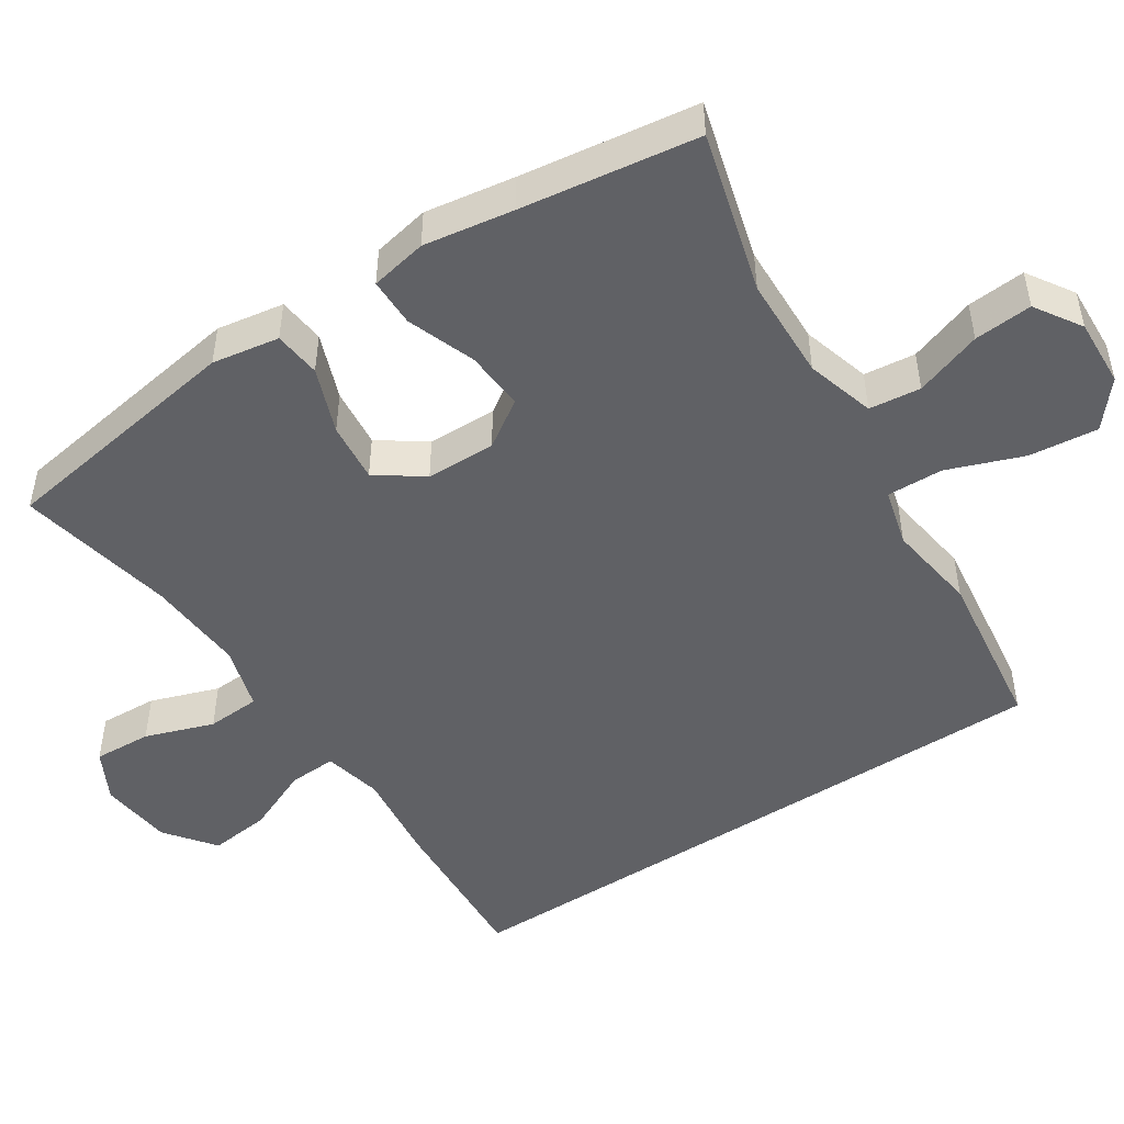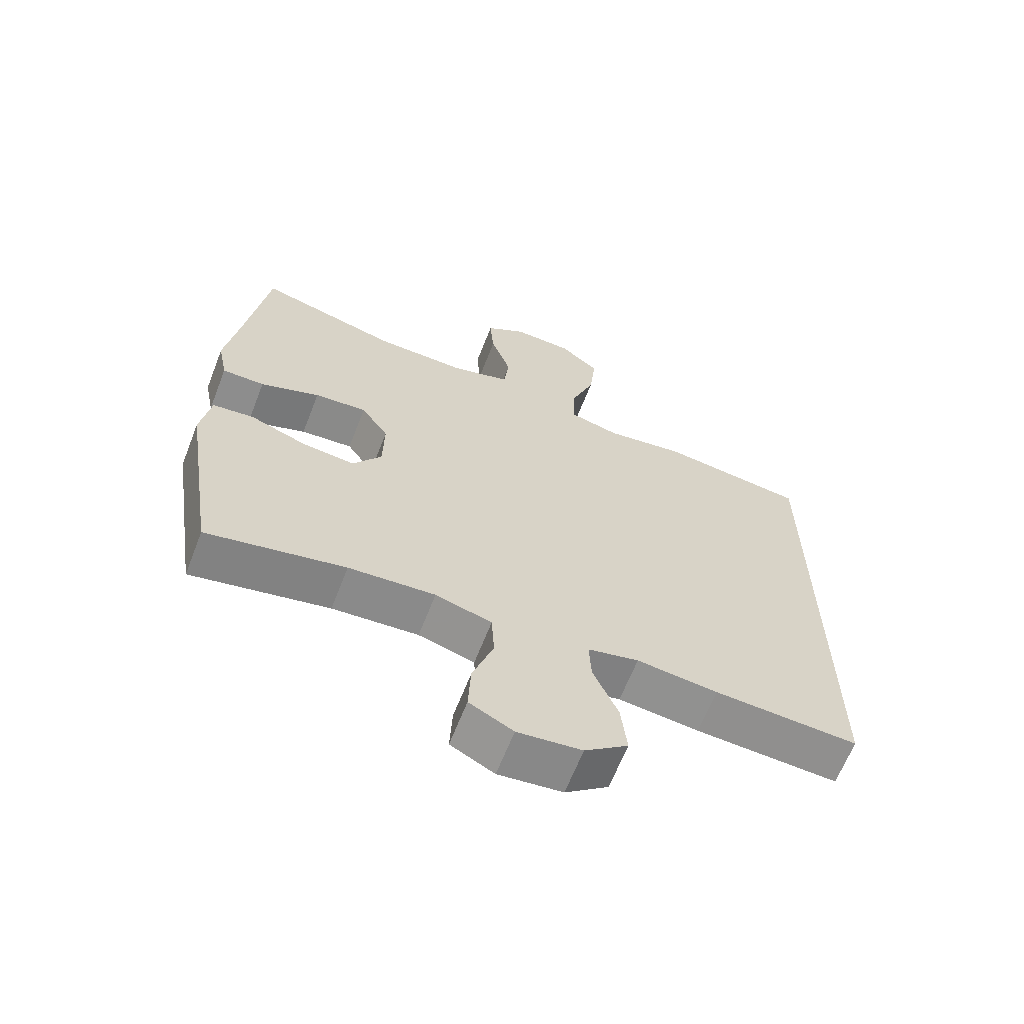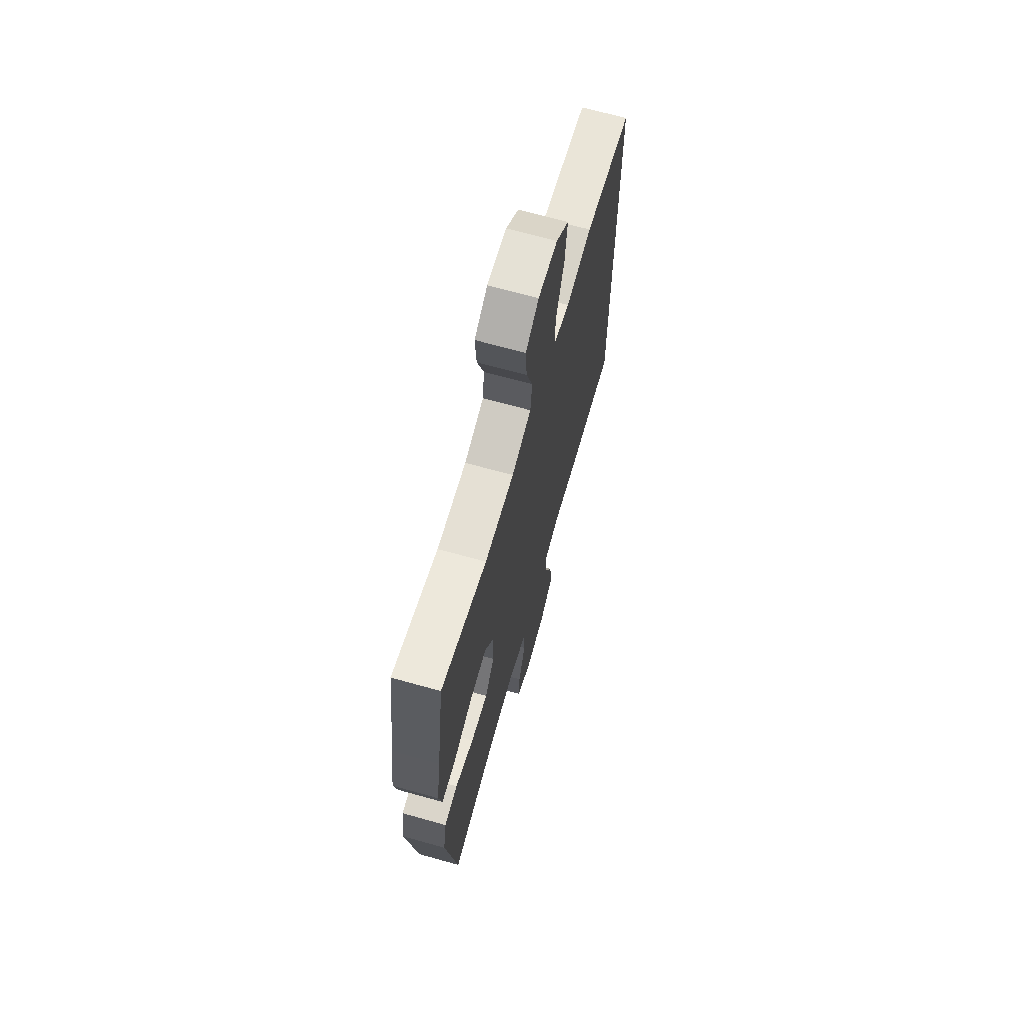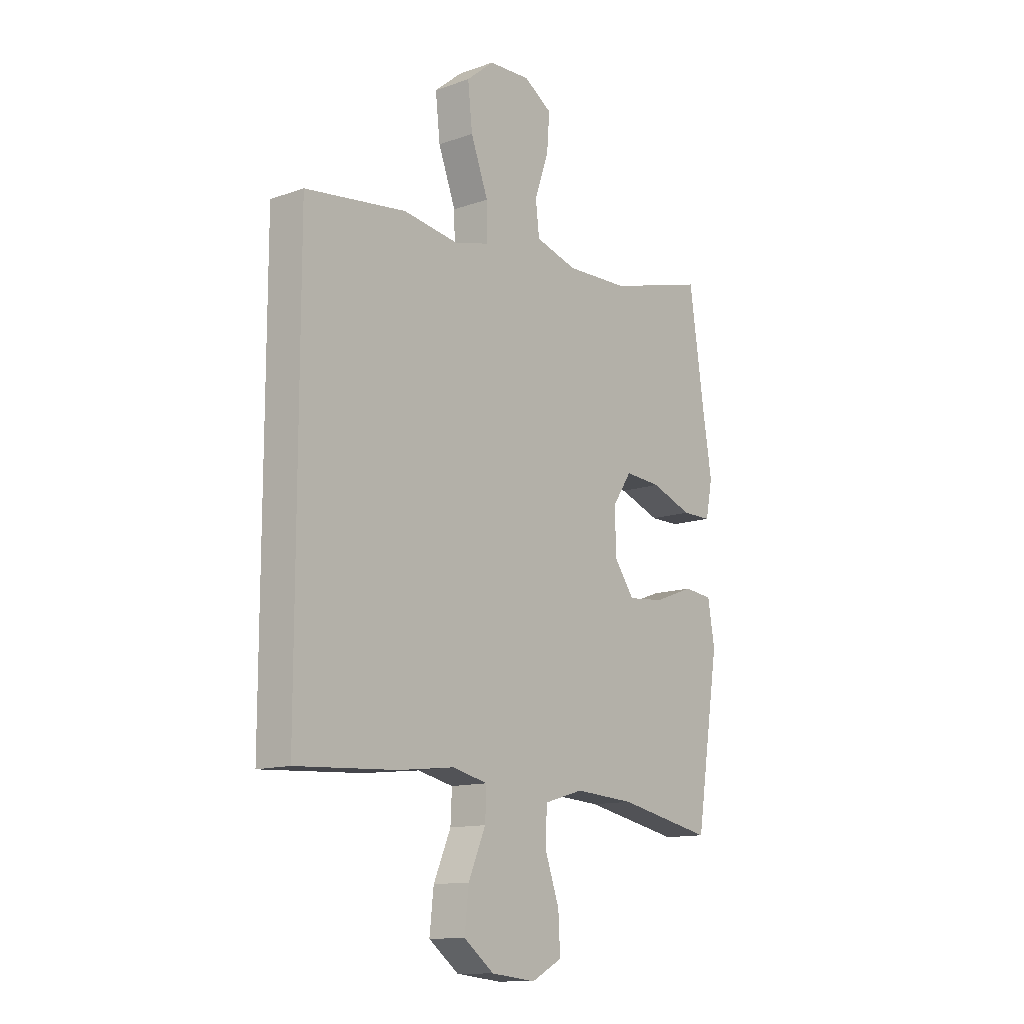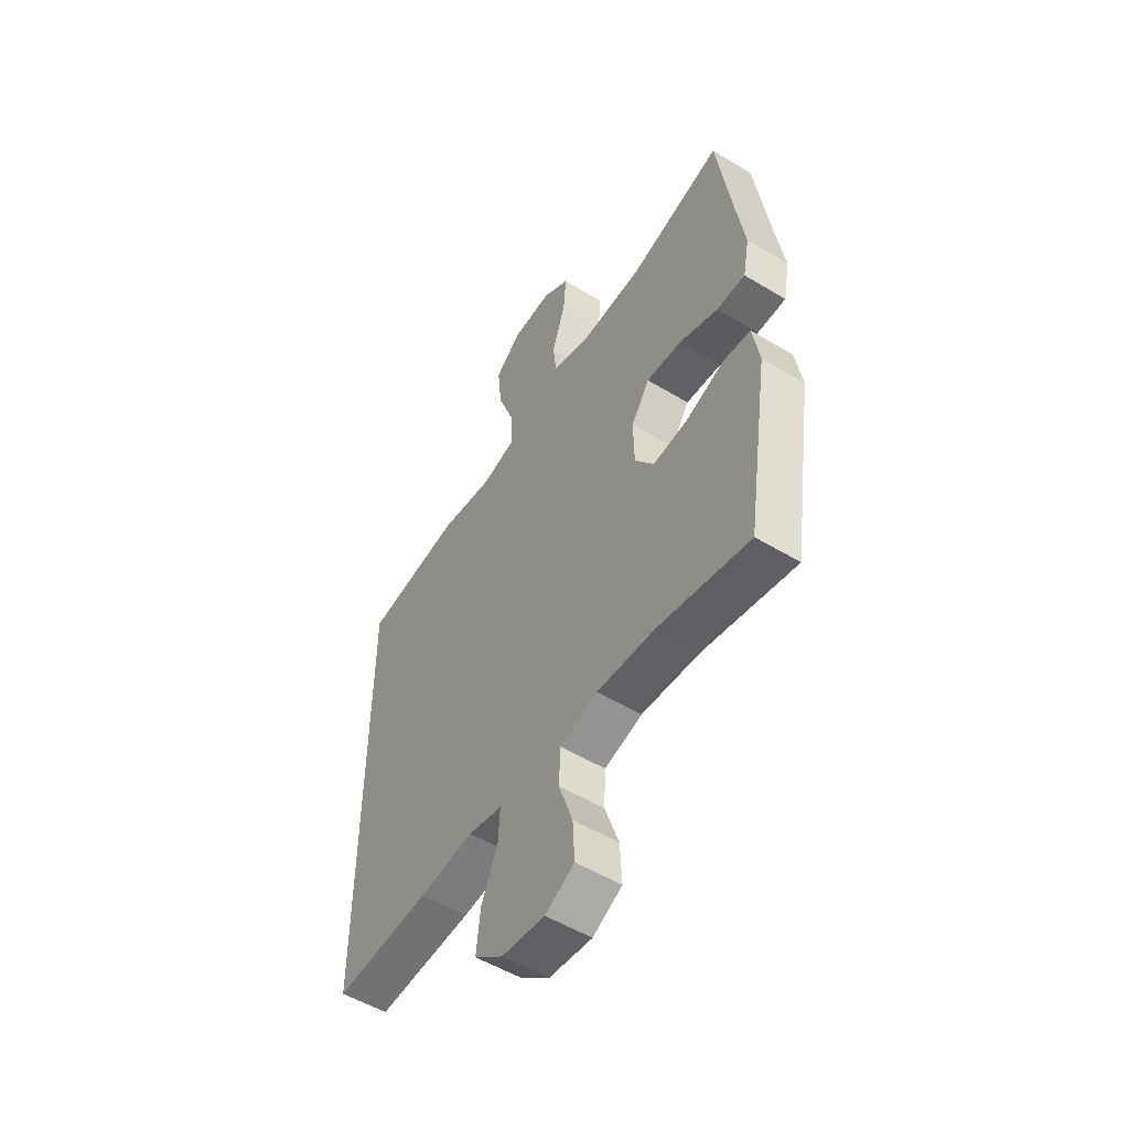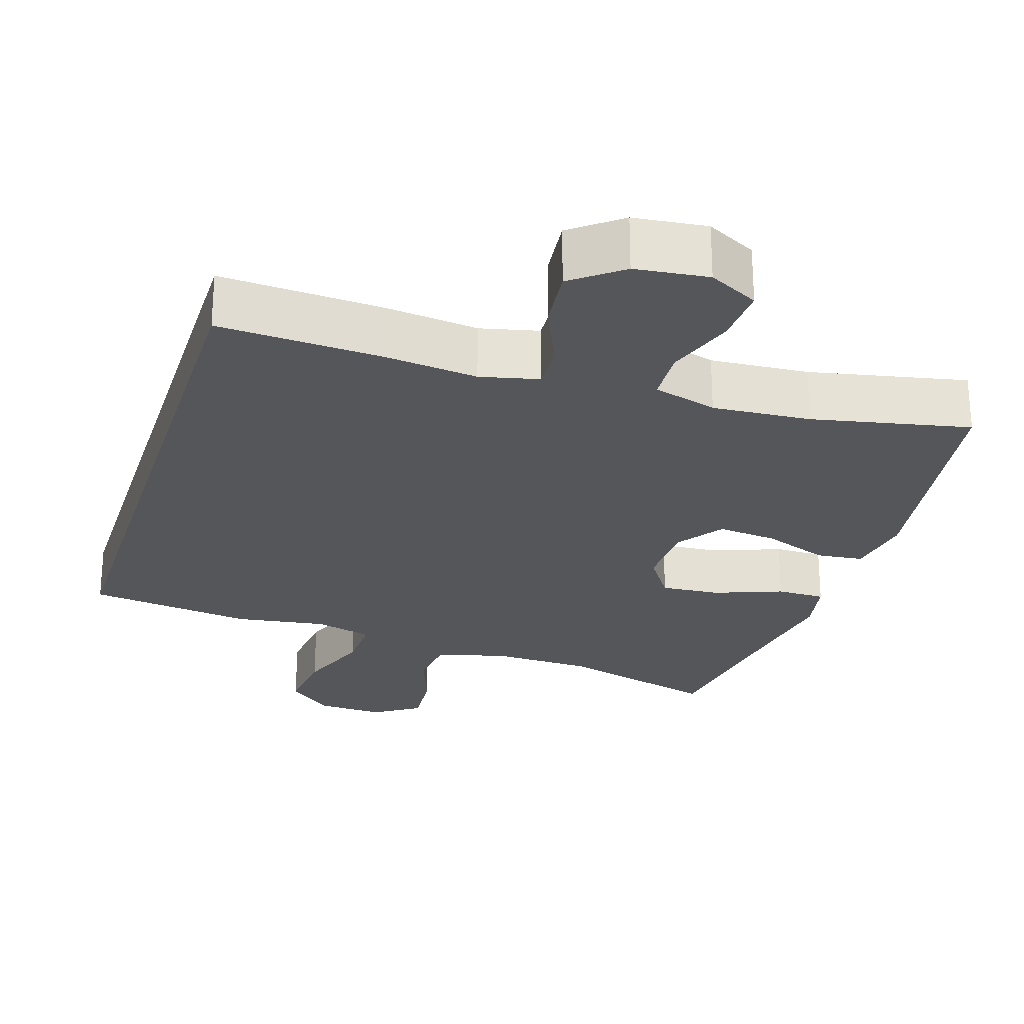
<metadata>
{"format":"obj","ext":"obj","renderer":"f3d","projection":"perspective","resolution":1024,"background":"white","views":[{"elev":-48.9,"azim":-56.8,"up":"+Y"},{"elev":-64.6,"azim":-21.3,"up":"+Z"},{"elev":67.6,"azim":-74.3,"up":"+Z"},{"elev":-12.7,"azim":129.3,"up":"+Z"},{"elev":-52.9,"azim":-123.0,"up":"+Z"},{"elev":-25.6,"azim":162.4,"up":"+Y"}]}
</metadata>
<code>
v -0.5 0.07 -0.5
v -0.552 0.07 -0.167
v -0.537 0.07 -0.077
v -0.474 0.07 -0.07
v -0.386 0.07 -0.103
v -0.306 0.07 -0.111
v -0.262 0.07 -0.049
v -0.26 0.07 0.044
v -0.302 0.07 0.107
v -0.382 0.07 0.101
v -0.473 0.07 0.067
v -0.538 0.07 0.067
v -0.553 0.07 0.143
v -0.534 0.07 0.263
v -0.5 0.07 0.5
v -0.285 0.07 0.441
v -0.147 0.07 0.437
v -0.055 0.07 0.464
v -0.047 0.07 0.533
v -0.078 0.07 0.623
v -0.084 0.07 0.701
v -0.022 0.07 0.741
v 0.069 0.07 0.737
v 0.129 0.07 0.687
v 0.119 0.07 0.595
v 0.081 0.07 0.493
v 0.079 0.07 0.418
v 0.156 0.07 0.398
v 0.278 0.07 0.416
v 0.5 0.07 0.387
v 0.5 0.07 -0.462
v 0.28 0.07 -0.45
v 0.156 0.07 -0.436
v 0.078 0.07 -0.454
v 0.081 0.07 -0.518
v 0.119 0.07 -0.606
v 0.128 0.07 -0.688
v 0.062 0.07 -0.739
v -0.036 0.07 -0.75
v -0.103 0.07 -0.715
v -0.099 0.07 -0.637
v -0.067 0.07 -0.545
v -0.071 0.07 -0.473
v -0.157 0.07 -0.448
v -0.289 0.07 -0.457
v -0.5 0 -0.5
v -0.552 0 -0.167
v -0.537 0 -0.077
v -0.474 0 -0.07
v -0.386 0 -0.103
v -0.306 0 -0.111
v -0.262 0 -0.049
v -0.26 0 0.044
v -0.302 0 0.107
v -0.382 0 0.101
v -0.473 0 0.067
v -0.538 0 0.067
v -0.553 0 0.143
v -0.534 0 0.263
v -0.5 0 0.5
v -0.285 0 0.441
v -0.147 0 0.437
v -0.055 0 0.464
v -0.047 0 0.533
v -0.078 0 0.623
v -0.084 0 0.701
v -0.022 0 0.741
v 0.069 0 0.737
v 0.129 0 0.687
v 0.119 0 0.595
v 0.081 0 0.493
v 0.079 0 0.418
v 0.156 0 0.398
v 0.278 0 0.416
v 0.5 0 0.387
v 0.5 0 -0.462
v 0.28 0 -0.45
v 0.156 0 -0.436
v 0.078 0 -0.454
v 0.081 0 -0.518
v 0.119 0 -0.606
v 0.128 0 -0.688
v 0.062 0 -0.739
v -0.036 0 -0.75
v -0.103 0 -0.715
v -0.099 0 -0.637
v -0.067 0 -0.545
v -0.071 0 -0.473
v -0.157 0 -0.448
v -0.289 0 -0.457
f 40 41 42
f 39 40 42
f 38 39 42
f 37 38 42
f 36 37 42
f 35 36 42
f 34 35 42 43
f 33 34 43 44
f 31 32 33
f 30 31 33
f 29 30 33
f 28 29 33
f 27 28 33 44
f 24 25 26
f 23 24 26
f 22 23 26
f 21 22 26
f 20 21 26
f 19 20 26
f 26 27 44
f 19 26 44
f 18 19 44
f 14 15 16
f 14 16 17
f 13 14 17
f 12 13 17
f 11 12 17
f 10 11 17
f 9 10 17 18
f 3 4 5
f 2 3 5
f 1 2 5
f 45 1 5
f 45 5 6
f 44 45 6 7
f 18 44 7 8
f 8 9 18
f 87 86 85
f 87 85 84
f 87 84 83
f 87 83 82
f 87 82 81
f 87 81 80
f 88 87 80 79
f 89 88 79 78
f 78 77 76
f 78 76 75
f 78 75 74
f 78 74 73
f 89 78 73 72
f 71 70 69
f 71 69 68
f 71 68 67
f 71 67 66
f 71 66 65
f 71 65 64
f 89 72 71
f 89 71 64
f 89 64 63
f 61 60 59
f 62 61 59
f 62 59 58
f 62 58 57
f 62 57 56
f 62 56 55
f 63 62 55 54
f 50 49 48
f 50 48 47
f 50 47 46
f 50 46 90
f 51 50 90
f 52 51 90 89
f 53 52 89 63
f 63 54 53
f 1 46 47 2
f 2 47 48 3
f 3 48 49 4
f 4 49 50 5
f 5 50 51 6
f 6 51 52 7
f 7 52 53 8
f 8 53 54 9
f 9 54 55 10
f 10 55 56 11
f 11 56 57 12
f 12 57 58 13
f 13 58 59 14
f 14 59 60 15
f 15 60 61 16
f 16 61 62 17
f 17 62 63 18
f 18 63 64 19
f 19 64 65 20
f 20 65 66 21
f 21 66 67 22
f 22 67 68 23
f 23 68 69 24
f 24 69 70 25
f 25 70 71 26
f 26 71 72 27
f 27 72 73 28
f 28 73 74 29
f 29 74 75 30
f 30 75 76 31
f 31 76 77 32
f 32 77 78 33
f 33 78 79 34
f 34 79 80 35
f 35 80 81 36
f 36 81 82 37
f 37 82 83 38
f 38 83 84 39
f 39 84 85 40
f 40 85 86 41
f 41 86 87 42
f 42 87 88 43
f 43 88 89 44
f 44 89 90 45
f 45 90 46 1

</code>
